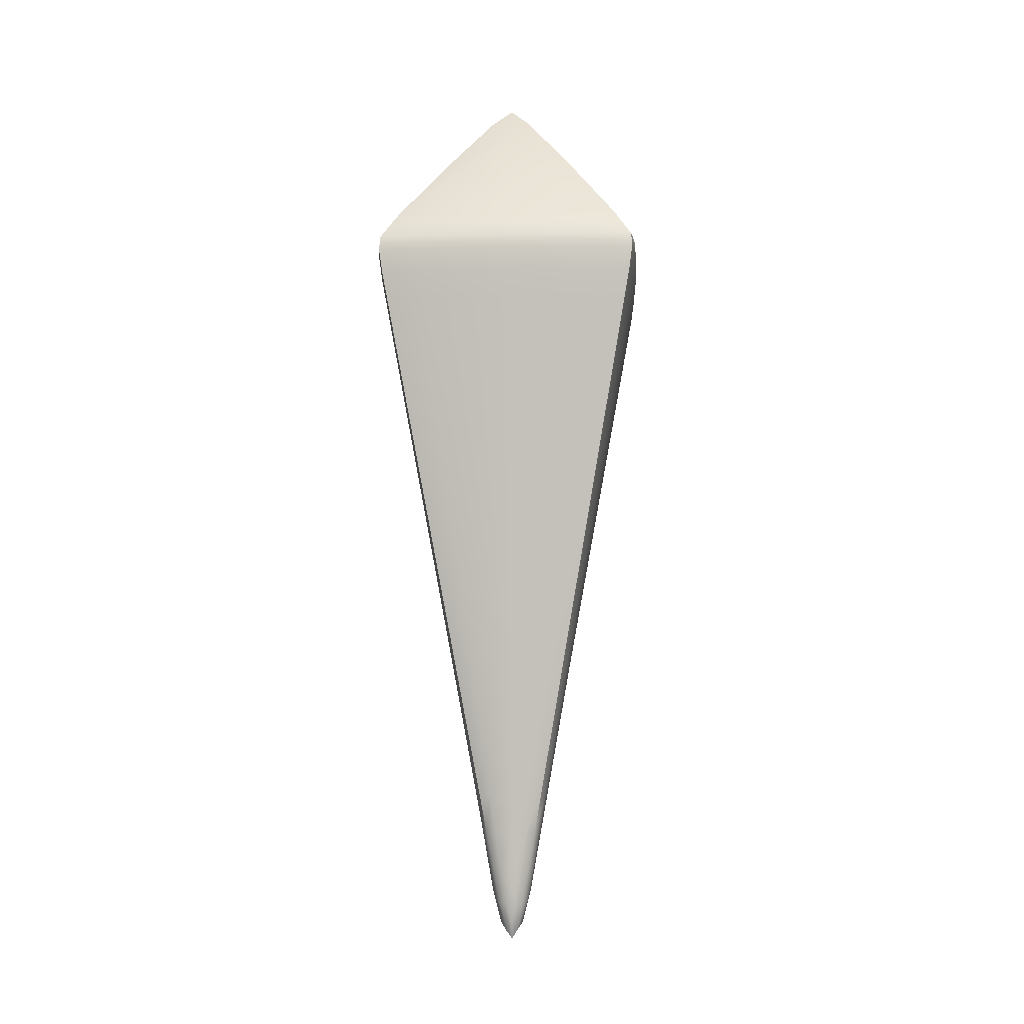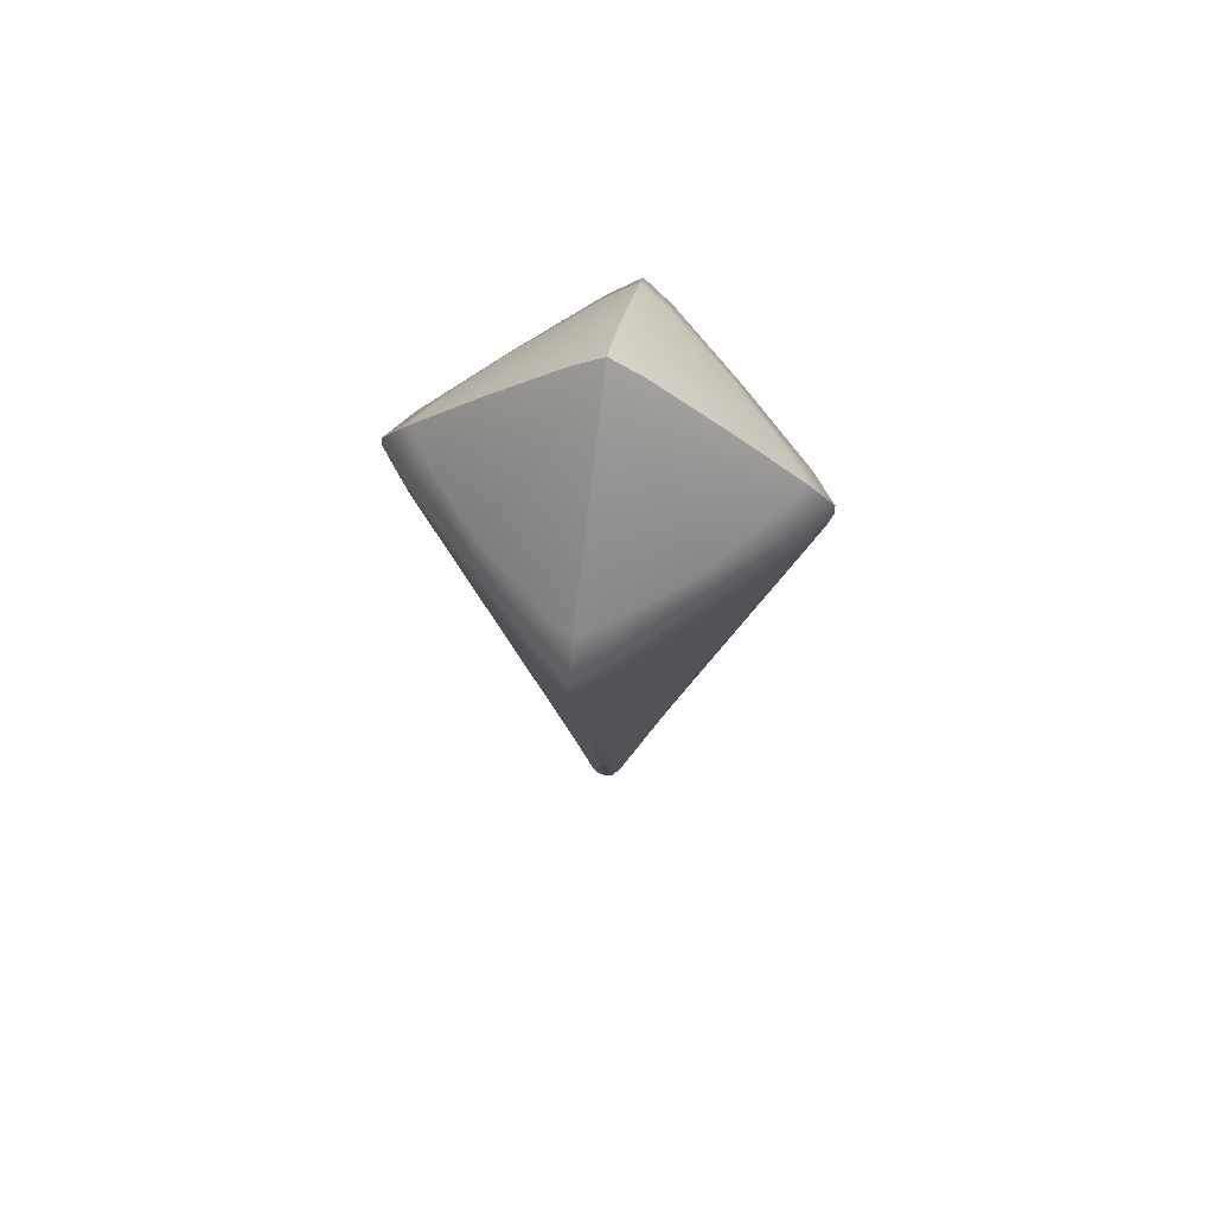
<metadata>
{"format":"obj","ext":"obj","renderer":"f3d","projection":"perspective","resolution":1024,"background":"white","views":[{"elev":-8.4,"azim":138.1,"up":"+Y"},{"elev":66.3,"azim":-170.5,"up":"+Y"}]}
</metadata>
<code>
g
v 0.07636 -2.443 -0.4445
v 0.02141 -4.329 -0.02141
v 0.4445 -2.443 -0.07636
v -0.02141 -4.329 -0.02141
v -0.07636 -2.443 -0.4445
v -0.4445 -2.443 -0.07636
v 0.4445 -2.443 0.07636
v 0.02141 -4.329 0.02141
v 0.07636 -2.443 0.4445
v -0.07636 -2.443 0.4445
v -0.02141 -4.329 0.02141
v -0.4445 -2.443 0.07636
v -0.3872 -2.332 -0.07157
v -0.07157 -2.332 -0.3872
v -0.07149 -2.018 -0.07149
v 0.07157 -2.332 -0.3872
v 0.3872 -2.332 -0.07157
v 0.07149 -2.018 -0.07149
v 0.3872 -2.332 0.07157
v 0.07157 -2.332 0.3872
v 0.07149 -2.018 0.07149
v -0.07157 -2.332 0.3872
v -0.3872 -2.332 0.07157
v -0.07149 -2.018 0.07149
v -0.0222 -4.173 -0.06531
v -0.06531 -4.173 -0.0222
v 0.0222 -4.173 -0.06531
v 0.06531 -4.173 -0.0222
v 0.06531 -4.173 0.0222
v 0.0222 -4.173 0.06531
v -0.0222 -4.173 0.06531
v -0.06531 -4.173 0.0222
v -0.02825 -3.975 -0.1093
v 0.1093 -3.975 -0.02825
v 0.02825 -3.975 0.1093
v -0.1093 -3.975 0.02825
v -0.1093 -3.975 -0.02825
v 0.02825 -3.975 -0.1093
v 0.1093 -3.975 0.02825
v -0.02825 -3.975 0.1093
v -0.03457 -3.775 -0.1535
v 0.1535 -3.775 -0.03457
v 0.03457 -3.775 0.1535
v -0.1535 -3.775 0.03457
v -0.1535 -3.775 -0.03457
v 0.03457 -3.775 -0.1535
v 0.1535 -3.775 0.03457
v -0.03457 -3.775 0.1535
v -0.04089 -3.575 -0.1977
v 0.1977 -3.575 -0.04089
v 0.04089 -3.575 0.1977
v -0.1977 -3.575 0.04089
v -0.1977 -3.575 -0.04089
v 0.04089 -3.575 -0.1977
v 0.1977 -3.575 0.04089
v -0.04089 -3.575 0.1977
v -0.04721 -3.375 -0.242
v 0.242 -3.375 -0.04721
v 0.04721 -3.375 0.242
v -0.242 -3.375 0.04721
v -0.242 -3.375 -0.04721
v 0.04721 -3.375 -0.242
v 0.242 -3.375 0.04721
v -0.04721 -3.375 0.242
v -0.05352 -3.175 -0.2862
v 0.2862 -3.175 -0.05352
v 0.05352 -3.175 0.2862
v -0.2862 -3.175 0.05352
v -0.2862 -3.175 -0.05352
v 0.05352 -3.175 -0.2862
v 0.2862 -3.175 0.05352
v -0.05352 -3.175 0.2862
v -0.05984 -2.975 -0.3304
v 0.3304 -2.975 -0.05984
v 0.05984 -2.975 0.3304
v -0.3304 -2.975 0.05984
v -0.3304 -2.975 -0.05984
v 0.05984 -2.975 -0.3304
v 0.3304 -2.975 0.05984
v -0.05984 -2.975 0.3304
v -0.06616 -2.775 -0.3746
v 0.3746 -2.775 -0.06616
v 0.06616 -2.775 0.3746
v -0.3746 -2.775 0.06616
v -0.3746 -2.775 -0.06616
v 0.06616 -2.775 -0.3746
v 0.3746 -2.775 0.06616
v -0.06616 -2.775 0.3746
v -0.07226 -2.582 -0.4173
v 0.4173 -2.582 -0.07226
v 0.07226 -2.582 0.4173
v -0.4173 -2.582 0.07226
v -0.4173 -2.582 -0.07226
v 0.07226 -2.582 -0.4173
v 0.4173 -2.582 0.07226
v -0.07226 -2.582 0.4173
v -0.2573 -2.504 -0.2573
v 0.2573 -2.504 -0.2573
v 0.2573 -2.504 0.2573
v -0.2573 -2.504 0.2573
v -0.18 -2.223 -0.18
v 0.18 -2.223 -0.18
v 0.18 -2.223 0.18
v -0.18 -2.223 0.18
v 0 -4.275 -0.04609
v 0.4938 -2.504 0
v 0.2623 -2.406 -0.2623
v -0.2623 -2.406 -0.2623
v -0.04609 -4.275 0
v 0 -2.504 0.4938
v 0.2623 -2.406 0.2623
v -0.2623 -2.406 0.2623
v 4.657e-10 -2.145 -0.2582
v -0.2582 -2.145 0
v 0.2582 -2.145 -4.657e-10
v -4.657e-10 -2.145 0.2582
v 0 -2.406 -0.5023
v 0 -4.375 0
v 0.5023 -2.406 0
v 0 -2.406 0.5023
v -0.5023 -2.406 -4.657e-10
v 0 -1.911 4.657e-10
v -0.03767 -4.242 -0.03767
v 0.03767 -4.242 -0.03767
v 0.03767 -4.242 0.03767
v -0.03767 -4.242 0.03767
v 0 -4.075 -0.09664
v 0.04609 -4.275 0
v -0.09664 -4.075 0
v 0 -4.275 0.04609
v -0.05873 -4.075 -0.05873
v 0.05873 -4.075 -0.05873
v 0.05873 -4.075 0.05873
v -0.05873 -4.075 0.05873
v 0.09664 -4.075 0
v 0 -4.075 0.09664
v 0 -3.875 -0.1472
v -0.1472 -3.875 0
v -0.084 -3.875 -0.084
v 0.084 -3.875 -0.084
v 0.084 -3.875 0.084
v -0.084 -3.875 0.084
v 0.1472 -3.875 0
v 0 -3.875 0.1472
v 0 -3.675 -0.1977
v -0.1977 -3.675 0
v -0.1093 -3.675 -0.1093
v 0.1093 -3.675 -0.1093
v 0.1093 -3.675 0.1093
v -0.1093 -3.675 0.1093
v 0.1977 -3.675 0
v 0 -3.675 0.1977
v 0 -3.475 -0.2483
v -0.2483 -3.475 0
v -0.1345 -3.475 -0.1345
v 0.1345 -3.475 -0.1345
v 0.1345 -3.475 0.1345
v -0.1345 -3.475 0.1345
v 0.2483 -3.475 0
v 0 -3.475 0.2483
v 0 -3.275 -0.2988
v -0.2988 -3.275 0
v -0.1598 -3.275 -0.1598
v 0.1598 -3.275 -0.1598
v 0.1598 -3.275 0.1598
v -0.1598 -3.275 0.1598
v 0.2988 -3.275 0
v 0 -3.275 0.2988
v 0 -3.075 -0.3494
v -0.3494 -3.075 0
v -0.1851 -3.075 -0.1851
v 0.1851 -3.075 -0.1851
v 0.1851 -3.075 0.1851
v -0.1851 -3.075 0.1851
v 0.3494 -3.075 0
v 0 -3.075 0.3494
v 0 -2.875 -0.3999
v -0.3999 -2.875 0
v -0.2104 -2.875 -0.2104
v 0.2104 -2.875 -0.2104
v 0.2104 -2.875 0.2104
v -0.2104 -2.875 0.2104
v 0.3999 -2.875 0
v 0 -2.875 0.3999
v 4.657e-10 -2.675 -0.4505
v -0.4505 -2.675 -4.657e-10
v -0.2356 -2.675 -0.2356
v 0.2356 -2.675 -0.2356
v 0.2356 -2.675 0.2356
v -0.2356 -2.675 0.2356
v 0.4505 -2.675 -4.657e-10
v 4.657e-10 -2.675 0.4505
v 0 -2.504 -0.4938
v -0.4938 -2.504 0
v -0.2631 -2.443 -0.2631
v -0.4347 -2.504 -0.07474
v -0.2474 -2.582 -0.2474
v -0.07474 -2.504 -0.4347
v 0.07474 -2.504 -0.4347
v 0.2474 -2.582 -0.2474
v 0.4347 -2.504 -0.07474
v 0.2631 -2.443 -0.2631
v 0.4347 -2.504 0.07474
v 0.2474 -2.582 0.2474
v 0.07474 -2.504 0.4347
v 0.2631 -2.443 0.2631
v -0.07474 -2.504 0.4347
v -0.2474 -2.582 0.2474
v -0.4347 -2.504 0.07474
v -0.2631 -2.443 0.2631
v -0.05684 -2.165 -0.2386
v -0.2386 -2.165 -0.05684
v -0.2396 -2.347 -0.2396
v 0.2396 -2.347 -0.2396
v 0.2386 -2.165 -0.05684
v 0.05684 -2.165 -0.2386
v 0.2396 -2.347 0.2396
v 0.05684 -2.165 0.2386
v 0.2386 -2.165 0.05684
v -0.2396 -2.347 0.2396
v -0.2386 -2.165 0.05684
v -0.05684 -2.165 0.2386
v 0.01983 -4.267 -0.04399
v 0 -4.175 -0.07137
v -0.01983 -4.267 -0.04399
v 0 -4.35 -0.02193
v 0.4739 -2.582 -1.164e-10
v 0.505 -2.443 0
v 0.4423 -2.406 -0.07669
v 0.07669 -2.406 -0.4423
v -0.07669 -2.406 -0.4423
v -0.4423 -2.406 -0.07669
v -0.04399 -4.267 -0.01983
v -0.07137 -4.175 0
v -0.04399 -4.267 0.01983
v -0.02193 -4.35 0
v 1.164e-10 -2.582 0.4739
v 0 -2.443 0.505
v 0.07669 -2.406 0.4423
v 0.4423 -2.406 0.07669
v -0.4423 -2.406 0.07669
v -0.07669 -2.406 0.4423
v 1.164e-10 -2.328 -0.4364
v 5.821e-10 -1.969 -0.07638
v -0.07638 -1.969 5.821e-10
v -0.4364 -2.328 -1.164e-10
v 0.4364 -2.328 -1.164e-10
v 0.07638 -1.969 -4.657e-10
v -1.164e-10 -2.328 0.4364
v -5.821e-10 -1.969 0.07638
v 0 -2.443 -0.505
v 0 -4.35 0.02193
v 0.02193 -4.35 0
v -0.505 -2.443 -1.164e-10
v -0.04715 -4.167 -0.04715
v 0.04399 -4.267 -0.01983
v 0.04715 -4.167 -0.04715
v 0.04399 -4.267 0.01983
v 0.01983 -4.267 0.04399
v 0.04715 -4.167 0.04715
v -0.01983 -4.267 0.04399
v -0.04715 -4.167 0.04715
v 0.02509 -4.075 -0.08716
v 0 -3.975 -0.1219
v -0.02509 -4.075 -0.08716
v 0.07137 -4.175 0
v -0.08716 -4.075 -0.02509
v -0.1219 -3.975 0
v -0.08716 -4.075 0.02509
v 0 -4.175 0.07137
v -0.07137 -3.975 -0.07137
v 0.08716 -4.075 -0.02509
v 0.07137 -3.975 -0.07137
v 0.08716 -4.075 0.02509
v 0.02509 -4.075 0.08716
v 0.07137 -3.975 0.07137
v -0.02509 -4.075 0.08716
v -0.07137 -3.975 0.07137
v 0.1219 -3.975 0
v 0 -3.975 0.1219
v 0.03141 -3.875 -0.1314
v 0 -3.775 -0.1725
v -0.03141 -3.875 -0.1314
v -0.1314 -3.875 -0.03141
v -0.1725 -3.775 0
v -0.1314 -3.875 0.03141
v -0.09664 -3.775 -0.09664
v 0.1314 -3.875 -0.03141
v 0.09664 -3.775 -0.09664
v 0.1314 -3.875 0.03141
v 0.03141 -3.875 0.1314
v 0.09664 -3.775 0.09664
v -0.03141 -3.875 0.1314
v -0.09664 -3.775 0.09664
v 0.1725 -3.775 0
v 0 -3.775 0.1725
v 0.03773 -3.675 -0.1756
v 0 -3.575 -0.223
v -0.03773 -3.675 -0.1756
v -0.1756 -3.675 -0.03773
v -0.223 -3.575 0
v -0.1756 -3.675 0.03773
v -0.1219 -3.575 -0.1219
v 0.1756 -3.675 -0.03773
v 0.1219 -3.575 -0.1219
v 0.1756 -3.675 0.03773
v 0.03773 -3.675 0.1756
v 0.1219 -3.575 0.1219
v -0.03773 -3.675 0.1756
v -0.1219 -3.575 0.1219
v 0.223 -3.575 0
v 0 -3.575 0.223
v 0.04405 -3.475 -0.2198
v 0 -3.375 -0.2735
v -0.04405 -3.475 -0.2198
v -0.2198 -3.475 -0.04405
v -0.2735 -3.375 0
v -0.2198 -3.475 0.04405
v -0.1472 -3.375 -0.1472
v 0.2198 -3.475 -0.04405
v 0.1472 -3.375 -0.1472
v 0.2198 -3.475 0.04405
v 0.04405 -3.475 0.2198
v 0.1472 -3.375 0.1472
v -0.04405 -3.475 0.2198
v -0.1472 -3.375 0.1472
v 0.2735 -3.375 0
v 0 -3.375 0.2735
v 0.05037 -3.275 -0.2641
v 0 -3.175 -0.3241
v -0.05037 -3.275 -0.2641
v -0.2641 -3.275 -0.05037
v -0.3241 -3.175 0
v -0.2641 -3.275 0.05037
v -0.1725 -3.175 -0.1725
v 0.2641 -3.275 -0.05037
v 0.1725 -3.175 -0.1725
v 0.2641 -3.275 0.05037
v 0.05037 -3.275 0.2641
v 0.1725 -3.175 0.1725
v -0.05037 -3.275 0.2641
v -0.1725 -3.175 0.1725
v 0.3241 -3.175 0
v 0 -3.175 0.3241
v 0.05668 -3.075 -0.3083
v 0 -2.975 -0.3746
v -0.05668 -3.075 -0.3083
v -0.3083 -3.075 -0.05668
v -0.3746 -2.975 0
v -0.3083 -3.075 0.05668
v -0.1977 -2.975 -0.1977
v 0.3083 -3.075 -0.05668
v 0.1977 -2.975 -0.1977
v 0.3083 -3.075 0.05668
v 0.05668 -3.075 0.3083
v 0.1977 -2.975 0.1977
v -0.05668 -3.075 0.3083
v -0.1977 -2.975 0.1977
v 0.3746 -2.975 0
v 0 -2.975 0.3746
v 0.063 -2.875 -0.3525
v 1.164e-10 -2.775 -0.4252
v -0.063 -2.875 -0.3525
v -0.3525 -2.875 -0.063
v -0.4252 -2.775 -1.164e-10
v -0.3525 -2.875 0.063
v -0.223 -2.775 -0.223
v 0.3525 -2.875 -0.063
v 0.223 -2.775 -0.223
v 0.3525 -2.875 0.063
v 0.063 -2.875 0.3525
v 0.223 -2.775 0.223
v -0.063 -2.875 0.3525
v -0.223 -2.775 0.223
v 0.4252 -2.775 -1.164e-10
v 1.164e-10 -2.775 0.4252
v 0.06932 -2.675 -0.3968
v 1.164e-10 -2.582 -0.4739
v -0.06932 -2.675 -0.3968
v -0.3968 -2.675 -0.06932
v -0.4739 -2.582 -1.164e-10
v -0.3968 -2.675 0.06932
v 0.3968 -2.675 -0.06932
v 0.3968 -2.675 0.06932
v 0.06932 -2.675 0.3968
v -0.06932 -2.675 0.3968
v -0.4739 -2.582 -1.164e-10
v 1.164e-10 -2.582 -0.4739
v 1.164e-10 -2.775 0.4252
v 0.4252 -2.775 -1.164e-10
v -0.4252 -2.775 -1.164e-10
v 1.164e-10 -2.775 -0.4252
v 0 -2.975 0.3746
v 0.3746 -2.975 0
v -0.3746 -2.975 0
v 0 -2.975 -0.3746
v 0 -3.175 0.3241
v 0.3241 -3.175 0
v -0.3241 -3.175 0
v 0 -3.175 -0.3241
v 0 -3.375 0.2735
v 0.2735 -3.375 0
v -0.2735 -3.375 0
v 0 -3.375 -0.2735
v 0 -3.575 0.223
v 0.223 -3.575 0
v -0.223 -3.575 0
v 0 -3.575 -0.223
v 0 -3.775 0.1725
v 0.1725 -3.775 0
v -0.1725 -3.775 0
v 0 -3.775 -0.1725
v 0 -3.975 0.1219
v 0.1219 -3.975 0
v -0.1219 -3.975 0
v 0 -3.975 -0.1219
v -0.505 -2.443 -1.164e-10
v 0 -2.443 -0.505
v -5.821e-10 -1.969 0.07638
v -1.164e-10 -2.328 0.4364
v 0.07638 -1.969 -4.657e-10
v 0.4364 -2.328 -1.164e-10
v -0.4364 -2.328 -1.164e-10
v -0.07638 -1.969 5.821e-10
v 5.821e-10 -1.969 -0.07638
v 1.164e-10 -2.328 -0.4364
v 0 -2.443 0.505
v 1.164e-10 -2.582 0.4739
v 0.505 -2.443 0
v 0.4739 -2.582 -1.164e-10
v -0.4938 -2.504 0
v 0 -2.504 -0.4938
v 4.657e-10 -2.675 0.4505
v 0.4505 -2.675 -4.657e-10
v -0.4505 -2.675 -4.657e-10
v 4.657e-10 -2.675 -0.4505
v 0 -2.875 0.3999
v 0.3999 -2.875 0
v -0.3999 -2.875 0
v 0 -2.875 -0.3999
v 0 -3.075 0.3494
v 0.3494 -3.075 0
v -0.3494 -3.075 0
v 0 -3.075 -0.3494
v 0 -3.275 0.2988
v 0.2988 -3.275 0
v -0.2988 -3.275 0
v 0 -3.275 -0.2988
v 0 -3.475 0.2483
v 0.2483 -3.475 0
v -0.2483 -3.475 0
v 0 -3.475 -0.2483
v 0 -3.675 0.1977
v 0.1977 -3.675 0
v -0.1977 -3.675 0
v 0 -3.675 -0.1977
v 0 -3.875 0.1472
v 0.1472 -3.875 0
v -0.1472 -3.875 0
v 0 -3.875 -0.1472
v 0 -1.911 4.657e-10
v 0 -1.911 4.657e-10
v 0 -1.911 4.657e-10
v -0.5023 -2.406 -4.657e-10
v 0 -2.406 0.5023
v 0.5023 -2.406 0
v 0 -4.375 0
v 0 -4.375 0
v 0 -4.375 0
v 0 -2.406 -0.5023
v -4.657e-10 -2.145 0.2582
v 0.2582 -2.145 -4.657e-10
v -0.2582 -2.145 0
v 4.657e-10 -2.145 -0.2582
v 0 -2.504 0.4938
v 0.4938 -2.504 0
g prim_bottom
f 5 198 97 195
f 195 97 196 6
f 97 197 93 196
f 198 89 197 97
f 1 202 98 199
f 199 98 200 94
f 98 201 90 200
f 202 3 201 98
f 7 206 99 203
f 203 99 204 95
f 99 205 91 204
f 206 9 205 99
f 10 210 100 207
f 207 100 208 96
f 100 209 92 208
f 210 12 209 100
f 2 226 105 223
f 223 105 224 27
f 105 225 25 224
f 226 4 225 105
f 3 228 476 201
f 201 476 430 90
f 106 203 95 227
f 429 7 203 106
f 4 236 109 233
f 233 109 234 26
f 109 235 32 234
f 236 11 235 109
f 9 238 475 205
f 205 475 428 91
f 110 207 96 237
f 427 10 207 110
f 25 225 123 255
f 26 255 123 233
f 4 233 123 225
f 27 257 124 223
f 2 223 124 256
f 28 256 124 257
f 29 260 125 258
f 8 258 125 259
f 30 259 125 260
f 31 262 126 261
f 11 261 126 235
f 32 235 126 262
f 27 224 127 263
f 263 127 416 38
f 127 265 33 264
f 224 25 265 127
f 28 266 128 256
f 256 128 253 2
f 128 258 8 253
f 266 29 258 128
f 26 234 129 267
f 267 129 415 37
f 129 269 36 268
f 234 32 269 129
f 30 270 130 259
f 259 130 252 8
f 130 261 11 252
f 270 31 261 130
f 33 265 131 271
f 271 131 267 37
f 131 255 26 267
f 265 25 255 131
f 38 273 132 263
f 263 132 257 27
f 132 272 28 257
f 273 34 272 132
f 39 276 133 274
f 274 133 260 29
f 133 275 30 260
f 276 35 275 133
f 40 278 134 277
f 277 134 262 31
f 134 269 32 262
f 278 36 269 134
f 34 279 135 272
f 272 135 266 28
f 135 274 29 266
f 414 39 274 135
f 35 280 136 275
f 275 136 270 30
f 136 277 31 270
f 413 40 277 136
f 38 416 460 281
f 281 460 412 46
f 137 283 41 282
f 264 33 283 137
f 37 415 459 284
f 284 459 411 45
f 138 286 44 285
f 268 36 286 138
f 41 283 139 287
f 287 139 284 45
f 139 271 37 284
f 283 33 271 139
f 46 289 140 281
f 281 140 273 38
f 140 288 34 273
f 289 42 288 140
f 47 292 141 290
f 290 141 276 39
f 141 291 35 276
f 292 43 291 141
f 48 294 142 293
f 293 142 278 40
f 142 286 36 278
f 294 44 286 142
f 42 295 458 288
f 288 458 279 34
f 143 290 39 414
f 410 47 290 143
f 43 296 457 291
f 291 457 280 35
f 144 293 40 413
f 409 48 293 144
f 46 412 456 297
f 297 456 408 54
f 145 299 49 298
f 282 41 299 145
f 45 411 455 300
f 300 455 407 53
f 146 302 52 301
f 285 44 302 146
f 49 299 147 303
f 303 147 300 53
f 147 287 45 300
f 299 41 287 147
f 54 305 148 297
f 297 148 289 46
f 148 304 42 289
f 305 50 304 148
f 55 308 149 306
f 306 149 292 47
f 149 307 43 292
f 308 51 307 149
f 56 310 150 309
f 309 150 294 48
f 150 302 44 294
f 310 52 302 150
f 50 311 454 304
f 304 454 295 42
f 151 306 47 410
f 406 55 306 151
f 51 312 453 307
f 307 453 296 43
f 152 309 48 409
f 405 56 309 152
f 54 408 452 313
f 313 452 404 62
f 153 315 57 314
f 298 49 315 153
f 53 407 451 316
f 316 451 403 61
f 154 318 60 317
f 301 52 318 154
f 57 315 155 319
f 319 155 316 61
f 155 303 53 316
f 315 49 303 155
f 62 321 156 313
f 313 156 305 54
f 156 320 50 305
f 321 58 320 156
f 63 324 157 322
f 322 157 308 55
f 157 323 51 308
f 324 59 323 157
f 64 326 158 325
f 325 158 310 56
f 158 318 52 310
f 326 60 318 158
f 58 327 450 320
f 320 450 311 50
f 159 322 55 406
f 402 63 322 159
f 59 328 449 323
f 323 449 312 51
f 160 325 56 405
f 401 64 325 160
f 62 404 448 329
f 329 448 400 70
f 161 331 65 330
f 314 57 331 161
f 61 403 447 332
f 332 447 399 69
f 162 334 68 333
f 317 60 334 162
f 65 331 163 335
f 335 163 332 69
f 163 319 61 332
f 331 57 319 163
f 70 337 164 329
f 329 164 321 62
f 164 336 58 321
f 337 66 336 164
f 71 340 165 338
f 338 165 324 63
f 165 339 59 324
f 340 67 339 165
f 72 342 166 341
f 341 166 326 64
f 166 334 60 326
f 342 68 334 166
f 66 343 446 336
f 336 446 327 58
f 167 338 63 402
f 398 71 338 167
f 67 344 445 339
f 339 445 328 59
f 168 341 64 401
f 397 72 341 168
f 70 400 444 345
f 345 444 396 78
f 169 347 73 346
f 330 65 347 169
f 69 399 443 348
f 348 443 395 77
f 170 350 76 349
f 333 68 350 170
f 73 347 171 351
f 351 171 348 77
f 171 335 69 348
f 347 65 335 171
f 78 353 172 345
f 345 172 337 70
f 172 352 66 337
f 353 74 352 172
f 79 356 173 354
f 354 173 340 71
f 173 355 67 340
f 356 75 355 173
f 80 358 174 357
f 357 174 342 72
f 174 350 68 342
f 358 76 350 174
f 74 359 442 352
f 352 442 343 66
f 175 354 71 398
f 394 79 354 175
f 75 360 441 355
f 355 441 344 67
f 176 357 72 397
f 393 80 357 176
f 78 396 440 361
f 361 440 392 86
f 177 363 81 362
f 346 73 363 177
f 77 395 439 364
f 364 439 391 85
f 178 366 84 365
f 349 76 366 178
f 81 363 179 367
f 367 179 364 85
f 179 351 77 364
f 363 73 351 179
f 86 369 180 361
f 361 180 353 78
f 180 368 74 353
f 369 82 368 180
f 87 372 181 370
f 370 181 356 79
f 181 371 75 356
f 372 83 371 181
f 88 374 182 373
f 373 182 358 80
f 182 366 76 358
f 374 84 366 182
f 82 375 438 368
f 368 438 359 74
f 183 370 79 394
f 390 87 370 183
f 83 376 437 371
f 371 437 360 75
f 184 373 80 393
f 389 88 373 184
f 86 392 436 377
f 377 436 388 94
f 185 379 89 378
f 362 81 379 185
f 85 391 435 380
f 380 435 387 93
f 186 382 92 381
f 365 84 382 186
f 89 379 187 197
f 197 187 380 93
f 187 367 85 380
f 379 81 367 187
f 94 200 188 377
f 377 188 369 86
f 188 383 82 369
f 200 90 383 188
f 95 204 189 384
f 384 189 372 87
f 189 385 83 372
f 204 91 385 189
f 96 208 190 386
f 386 190 374 88
f 190 382 84 374
f 208 92 382 190
f 90 430 434 383
f 383 434 375 82
f 191 384 87 390
f 227 95 384 191
f 91 428 433 385
f 385 433 376 83
f 192 386 88 389
f 237 96 386 192
f 94 388 432 199
f 199 432 251 1
f 193 198 5 418
f 378 89 198 193
f 93 387 431 196
f 196 431 254 6
f 194 209 12 417
f 381 92 209 194
g
f 14 213 101 211
f 15 211 101 212
f 13 212 101 213
f 16 216 102 214
f 17 214 102 215
f 18 215 102 216
f 19 219 103 217
f 20 217 103 218
f 21 218 103 219
f 22 222 104 220
f 23 220 104 221
f 24 221 104 222
f 1 230 107 202
f 202 107 229 3
f 107 214 17 229
f 230 16 214 107
f 6 232 108 195
f 195 108 231 5
f 108 213 14 231
f 232 13 213 108
f 7 240 111 206
f 206 111 239 9
f 111 217 20 239
f 240 19 217 111
f 10 242 112 210
f 210 112 241 12
f 112 220 23 241
f 242 22 220 112
f 15 244 474 211
f 211 474 426 14
f 113 216 16 243
f 425 18 216 113
f 13 246 473 212
f 212 473 424 15
f 114 221 24 245
f 423 23 221 114
f 18 248 472 215
f 215 472 422 17
f 115 219 19 247
f 421 21 219 115
f 21 250 471 218
f 218 471 420 20
f 116 222 22 249
f 419 24 222 116
f 5 231 117 418
f 251 470 230 1
f 470 243 16 230
f 231 14 426 117
f 2 253 467 226
f 226 468 236 4
f 469 252 11 236
f 253 8 252 118
f 3 229 119 228
f 429 466 240 7
f 466 247 19 240
f 229 17 422 119
f 9 239 120 238
f 427 465 242 10
f 465 249 22 242
f 239 20 420 120
f 6 254 464 232
f 232 464 246 13
f 121 241 23 423
f 417 12 241 121
f 15 424 461 244
f 425 462 248 18
f 463 250 21 421
f 245 24 419 122

</code>
